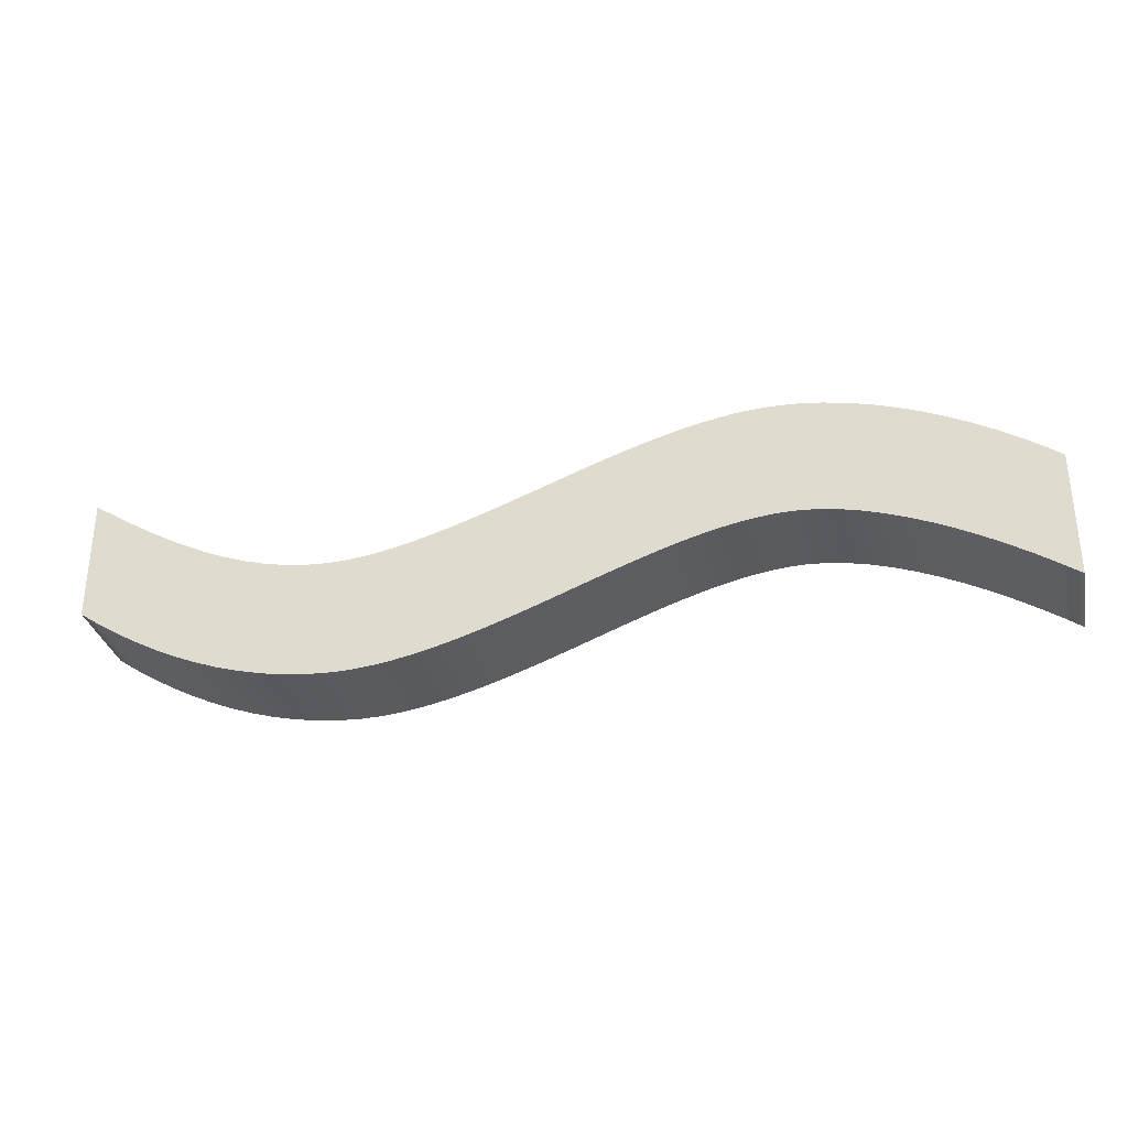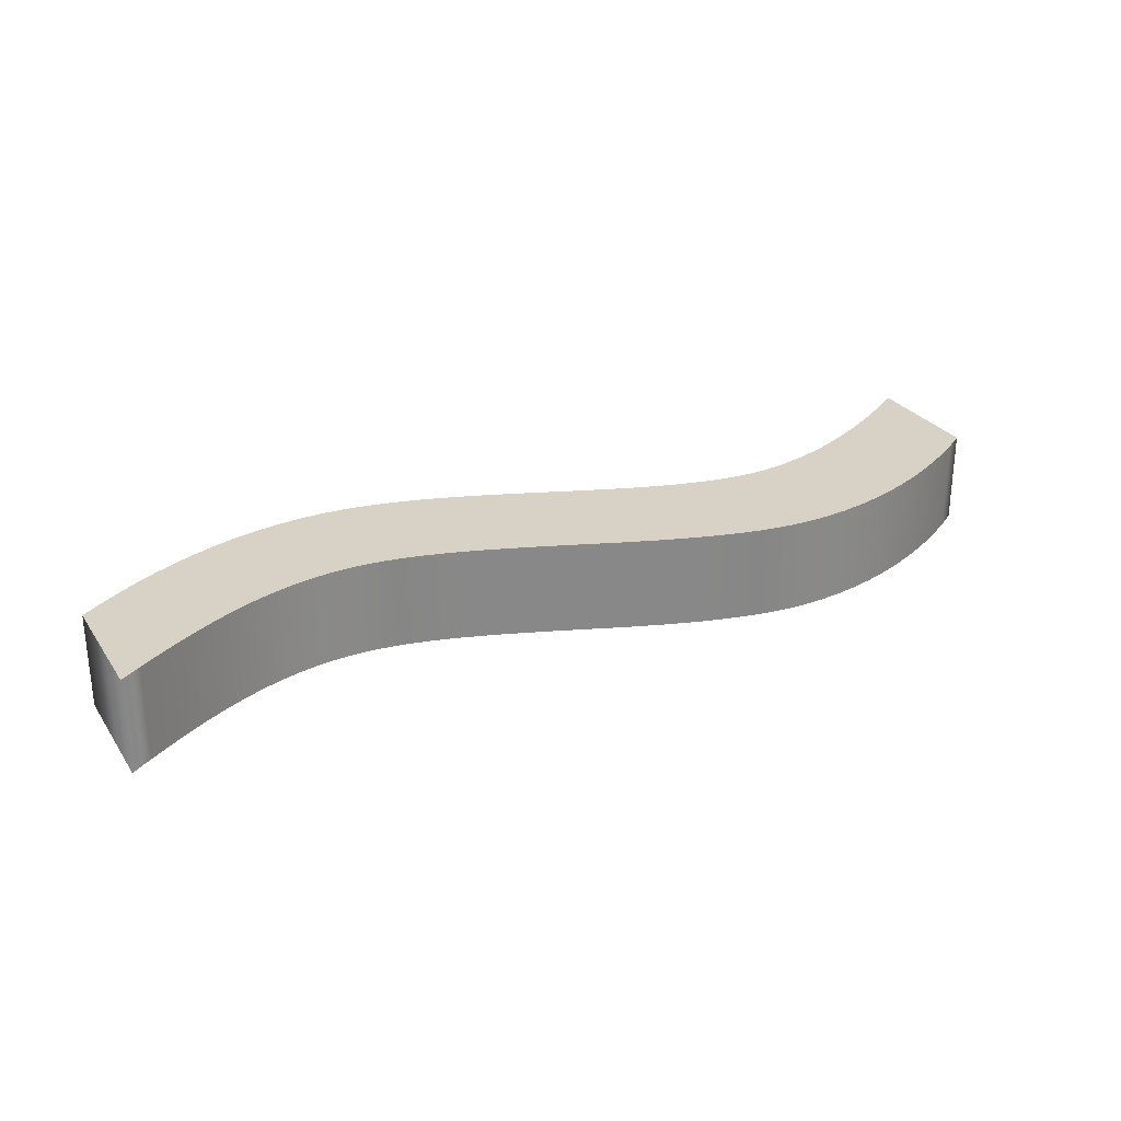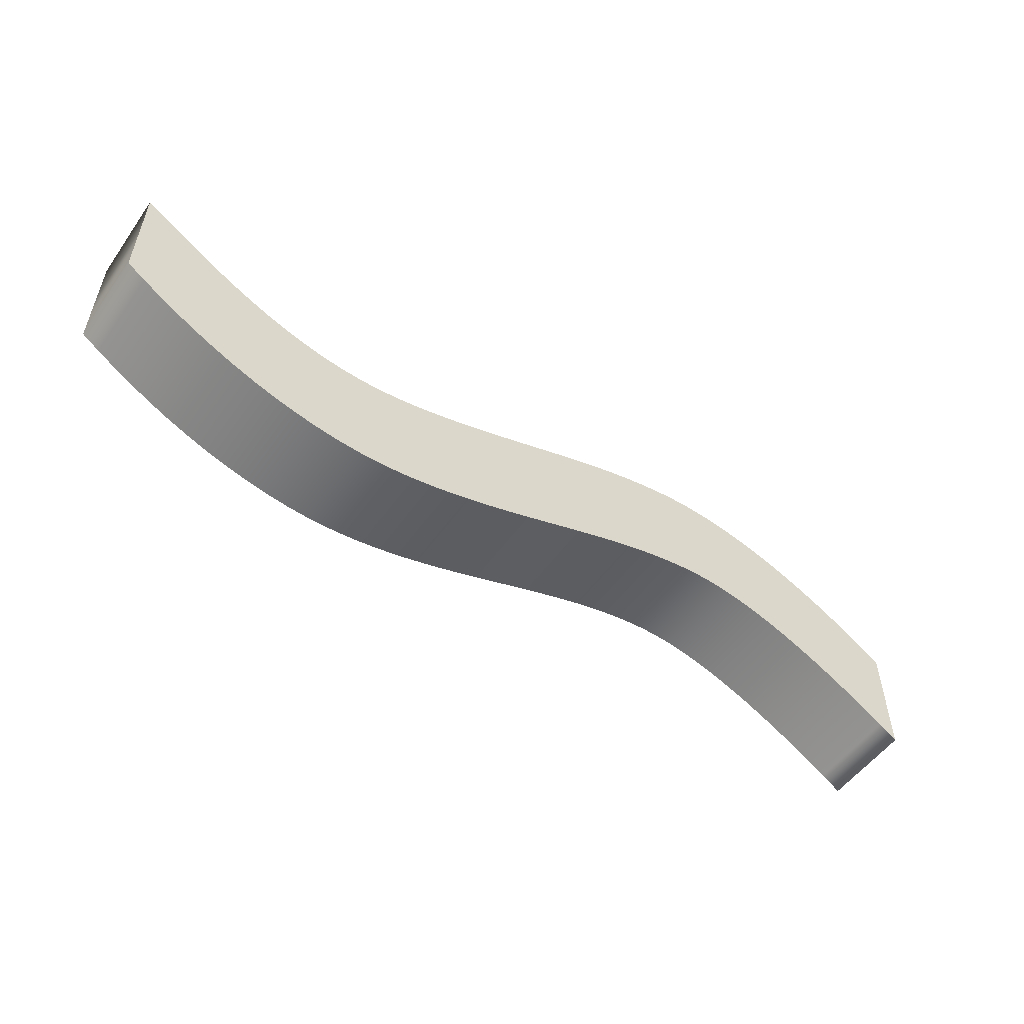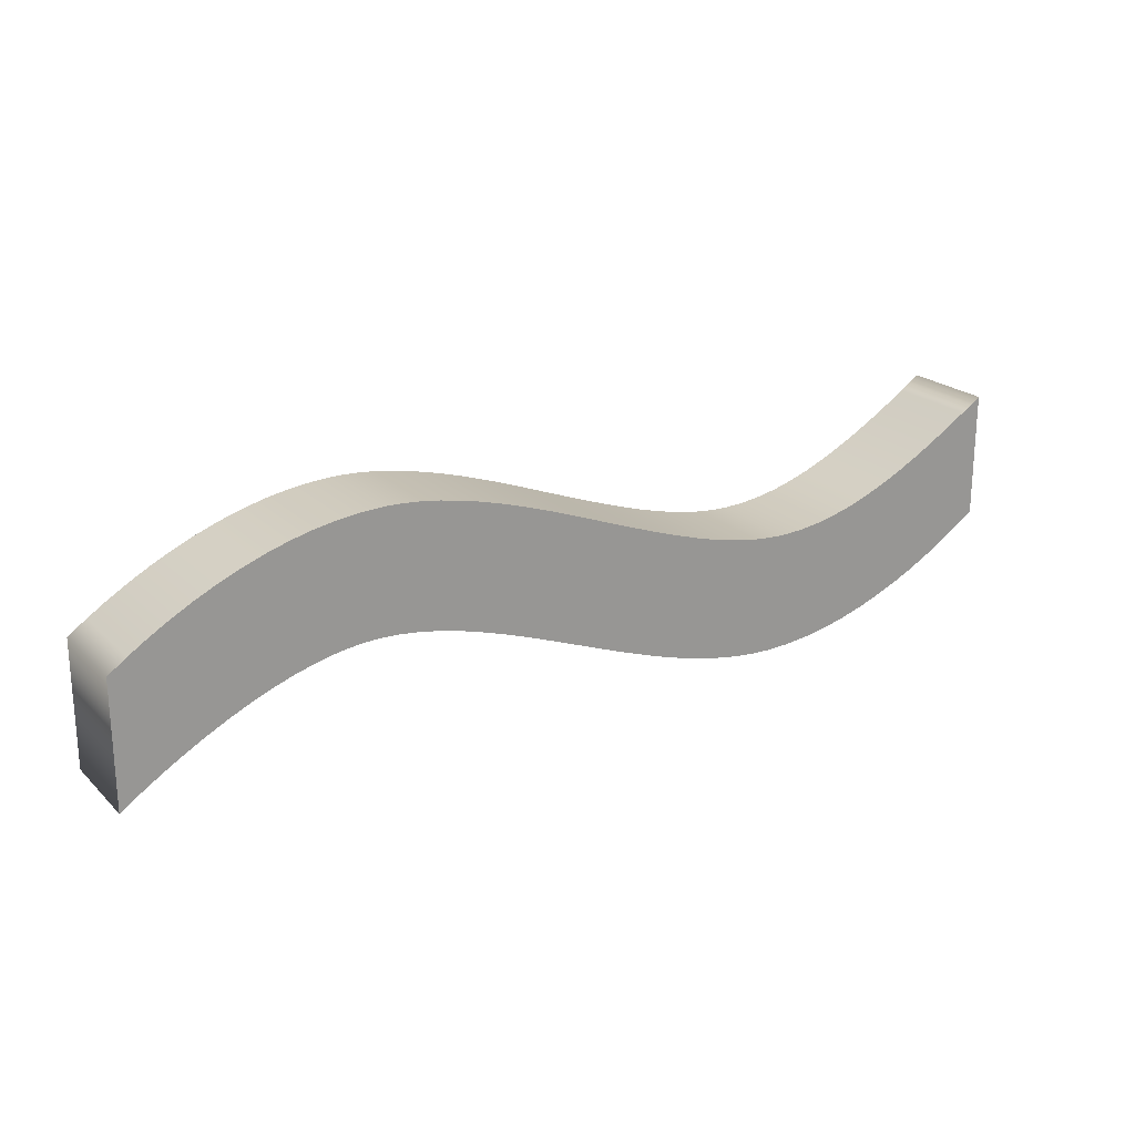
<metadata>
{"format":"obj","ext":"obj","renderer":"f3d","projection":"perspective","resolution":1024,"background":"white","views":[{"elev":-32.2,"azim":12.8,"up":"+Z"},{"elev":27.6,"azim":-27.2,"up":"+Y"},{"elev":-53.5,"azim":-34.7,"up":"+Z"},{"elev":21.7,"azim":147.6,"up":"+Z"}]}
</metadata>
<code>
o Text
v -0.4796 0.05 -0.03657
v -0.4585 0.05 -0.05006
v -0.4368 0.05 -0.0628
v -0.4145 0.05 -0.07467
v -0.3917 0.05 -0.08556
v -0.3685 0.05 -0.09535
v -0.3448 0.05 -0.1039
v -0.3207 0.05 -0.1112
v -0.2963 0.05 -0.1171
v -0.2716 0.05 -0.1214
v -0.2466 0.05 -0.1241
v -0.2215 0.05 -0.125
v -0.2023 0.05 -0.1244
v -0.1829 0.05 -0.1226
v -0.1634 0.05 -0.1198
v -0.1438 0.05 -0.116
v -0.1242 0.05 -0.1113
v -0.1044 0.05 -0.106
v -0.08468 0.05 -0.09996
v -0.0649 0.05 -0.09342
v -0.04512 0.05 -0.08646
v -0.02536 0.05 -0.07919
v -0.005643 0.05 -0.0717
v 0.01402 0.05 -0.0641
v 0.0336 0.05 -0.05651
v 0.05309 0.05 -0.04902
v 0.07246 0.05 -0.04174
v 0.09169 0.05 -0.03478
v 0.1108 0.05 -0.02824
v 0.1297 0.05 -0.02224
v 0.1484 0.05 -0.01686
v 0.1669 0.05 -0.01223
v 0.1851 0.05 -0.008439
v 0.2031 0.05 -0.005602
v 0.2209 0.05 -0.003822
v 0.2383 0.05 -0.003205
v 0.2592 0.05 -0.004247
v 0.2807 0.05 -0.007263
v 0.3026 0.05 -0.01209
v 0.3249 0.05 -0.01858
v 0.3473 0.05 -0.02655
v 0.3699 0.05 -0.03586
v 0.3924 0.05 -0.04633
v 0.4147 0.05 -0.05781
v 0.4368 0.05 -0.07014
v 0.4584 0.05 -0.08315
v 0.4795 0.05 -0.09668
v 0.5 0.05 -0.1106
v 0.5 0.05 0.02244
v 0.4804 0.05 0.03624
v 0.4599 0.05 0.04951
v 0.4387 0.05 0.06212
v 0.4168 0.05 0.07396
v 0.3943 0.05 0.08487
v 0.3713 0.05 0.09475
v 0.3478 0.05 0.1035
v 0.324 0.05 0.1109
v 0.3 0.05 0.1169
v 0.2757 0.05 0.1213
v 0.2514 0.05 0.1241
v 0.2271 0.05 0.125
v 0.2087 0.05 0.1244
v 0.1899 0.05 0.1226
v 0.1709 0.05 0.1198
v 0.1516 0.05 0.116
v 0.1321 0.05 0.1113
v 0.1124 0.05 0.106
v 0.09259 0.05 0.09996
v 0.07272 0.05 0.09342
v 0.05283 0.05 0.08646
v 0.03296 0.05 0.07919
v 0.01315 0.05 0.0717
v -0.006542 0.05 0.0641
v -0.02659 0.05 0.05651
v -0.04654 0.05 0.04902
v -0.06635 0.05 0.04174
v -0.08602 0.05 0.03478
v -0.1055 0.05 0.02824
v -0.1248 0.05 0.02224
v -0.1438 0.05 0.01686
v -0.1626 0.05 0.01223
v -0.1811 0.05 0.008439
v -0.1993 0.05 0.005602
v -0.2171 0.05 0.003822
v -0.2346 0.05 0.003205
v -0.2573 0.05 0.004185
v -0.2798 0.05 0.007041
v -0.3021 0.05 0.01164
v -0.3242 0.05 0.01787
v -0.3461 0.05 0.02558
v -0.368 0.05 0.03465
v -0.3898 0.05 0.04497
v -0.4117 0.05 0.05639
v -0.4336 0.05 0.06878
v -0.4555 0.05 0.08203
v -0.4777 0.05 0.09601
v -0.5 0.05 0.1106
v -0.5 0.05 -0.02244
v -0.4796 -0.05 -0.03657
v -0.4585 -0.05 -0.05006
v -0.4368 -0.05 -0.0628
v -0.4145 -0.05 -0.07467
v -0.3917 -0.05 -0.08556
v -0.3685 -0.05 -0.09535
v -0.3448 -0.05 -0.1039
v -0.3207 -0.05 -0.1112
v -0.2963 -0.05 -0.1171
v -0.2716 -0.05 -0.1214
v -0.2466 -0.05 -0.1241
v -0.2215 -0.05 -0.125
v -0.2023 -0.05 -0.1244
v -0.1829 -0.05 -0.1226
v -0.1634 -0.05 -0.1198
v -0.1438 -0.05 -0.116
v -0.1242 -0.05 -0.1113
v -0.1044 -0.05 -0.106
v -0.08468 -0.05 -0.09996
v -0.0649 -0.05 -0.09342
v -0.04512 -0.05 -0.08646
v -0.02536 -0.05 -0.07919
v -0.005643 -0.05 -0.0717
v 0.01402 -0.05 -0.0641
v 0.0336 -0.05 -0.05651
v 0.05309 -0.05 -0.04902
v 0.07246 -0.05 -0.04174
v 0.09169 -0.05 -0.03478
v 0.1108 -0.05 -0.02824
v 0.1297 -0.05 -0.02224
v 0.1484 -0.05 -0.01686
v 0.1669 -0.05 -0.01223
v 0.1851 -0.05 -0.008439
v 0.2031 -0.05 -0.005602
v 0.2209 -0.05 -0.003822
v 0.2383 -0.05 -0.003205
v 0.2592 -0.05 -0.004247
v 0.2807 -0.05 -0.007263
v 0.3026 -0.05 -0.01209
v 0.3249 -0.05 -0.01858
v 0.3473 -0.05 -0.02655
v 0.3699 -0.05 -0.03586
v 0.3924 -0.05 -0.04633
v 0.4147 -0.05 -0.05781
v 0.4368 -0.05 -0.07014
v 0.4584 -0.05 -0.08315
v 0.4795 -0.05 -0.09668
v 0.5 -0.05 -0.1106
v 0.5 -0.05 0.02244
v 0.4804 -0.05 0.03624
v 0.4599 -0.05 0.04951
v 0.4387 -0.05 0.06212
v 0.4168 -0.05 0.07396
v 0.3943 -0.05 0.08487
v 0.3713 -0.05 0.09475
v 0.3478 -0.05 0.1035
v 0.324 -0.05 0.1109
v 0.3 -0.05 0.1169
v 0.2757 -0.05 0.1213
v 0.2514 -0.05 0.1241
v 0.2271 -0.05 0.125
v 0.2087 -0.05 0.1244
v 0.1899 -0.05 0.1226
v 0.1709 -0.05 0.1198
v 0.1516 -0.05 0.116
v 0.1321 -0.05 0.1113
v 0.1124 -0.05 0.106
v 0.09259 -0.05 0.09996
v 0.07272 -0.05 0.09342
v 0.05283 -0.05 0.08646
v 0.03296 -0.05 0.07919
v 0.01315 -0.05 0.0717
v -0.006542 -0.05 0.0641
v -0.02659 -0.05 0.05651
v -0.04654 -0.05 0.04902
v -0.06635 -0.05 0.04174
v -0.08602 -0.05 0.03478
v -0.1055 -0.05 0.02824
v -0.1248 -0.05 0.02224
v -0.1438 -0.05 0.01686
v -0.1626 -0.05 0.01223
v -0.1811 -0.05 0.008439
v -0.1993 -0.05 0.005602
v -0.2171 -0.05 0.003822
v -0.2346 -0.05 0.003205
v -0.2573 -0.05 0.004185
v -0.2798 -0.05 0.007041
v -0.3021 -0.05 0.01164
v -0.3242 -0.05 0.01787
v -0.3461 -0.05 0.02558
v -0.368 -0.05 0.03465
v -0.3898 -0.05 0.04497
v -0.4117 -0.05 0.05639
v -0.4336 -0.05 0.06878
v -0.4555 -0.05 0.08203
v -0.4777 -0.05 0.09601
v -0.5 -0.05 0.1106
v -0.5 -0.05 -0.02244
v -0.4796 -0.05 -0.03657
v -0.4796 0.05 -0.03657
v -0.4585 -0.05 -0.05006
v -0.4585 0.05 -0.05006
v -0.4368 -0.05 -0.0628
v -0.4368 0.05 -0.0628
v -0.4145 -0.05 -0.07467
v -0.4145 0.05 -0.07467
v -0.3917 -0.05 -0.08556
v -0.3917 0.05 -0.08556
v -0.3685 -0.05 -0.09535
v -0.3685 0.05 -0.09535
v -0.3448 -0.05 -0.1039
v -0.3448 0.05 -0.1039
v -0.3207 -0.05 -0.1112
v -0.3207 0.05 -0.1112
v -0.2963 -0.05 -0.1171
v -0.2963 0.05 -0.1171
v -0.2716 -0.05 -0.1214
v -0.2716 0.05 -0.1214
v -0.2466 -0.05 -0.1241
v -0.2466 0.05 -0.1241
v -0.2215 -0.05 -0.125
v -0.2215 0.05 -0.125
v -0.2023 -0.05 -0.1244
v -0.2023 0.05 -0.1244
v -0.1829 -0.05 -0.1226
v -0.1829 0.05 -0.1226
v -0.1634 -0.05 -0.1198
v -0.1634 0.05 -0.1198
v -0.1438 -0.05 -0.116
v -0.1438 0.05 -0.116
v -0.1242 -0.05 -0.1113
v -0.1242 0.05 -0.1113
v -0.1044 -0.05 -0.106
v -0.1044 0.05 -0.106
v -0.08468 -0.05 -0.09996
v -0.08468 0.05 -0.09996
v -0.0649 -0.05 -0.09342
v -0.0649 0.05 -0.09342
v -0.04512 -0.05 -0.08646
v -0.04512 0.05 -0.08646
v -0.02536 -0.05 -0.07919
v -0.02536 0.05 -0.07919
v -0.005643 -0.05 -0.0717
v -0.005643 0.05 -0.0717
v 0.01402 -0.05 -0.0641
v 0.01402 0.05 -0.0641
v 0.0336 -0.05 -0.05651
v 0.0336 0.05 -0.05651
v 0.05309 -0.05 -0.04902
v 0.05309 0.05 -0.04902
v 0.07246 -0.05 -0.04174
v 0.07246 0.05 -0.04174
v 0.09169 -0.05 -0.03478
v 0.09169 0.05 -0.03478
v 0.1108 -0.05 -0.02824
v 0.1108 0.05 -0.02824
v 0.1297 -0.05 -0.02224
v 0.1297 0.05 -0.02224
v 0.1484 -0.05 -0.01686
v 0.1484 0.05 -0.01686
v 0.1669 -0.05 -0.01223
v 0.1669 0.05 -0.01223
v 0.1851 -0.05 -0.008439
v 0.1851 0.05 -0.008439
v 0.2031 -0.05 -0.005602
v 0.2031 0.05 -0.005602
v 0.2209 -0.05 -0.003822
v 0.2209 0.05 -0.003822
v 0.2383 -0.05 -0.003205
v 0.2383 0.05 -0.003205
v 0.2592 -0.05 -0.004247
v 0.2592 0.05 -0.004247
v 0.2807 -0.05 -0.007263
v 0.2807 0.05 -0.007263
v 0.3026 -0.05 -0.01209
v 0.3026 0.05 -0.01209
v 0.3249 -0.05 -0.01858
v 0.3249 0.05 -0.01858
v 0.3473 -0.05 -0.02655
v 0.3473 0.05 -0.02655
v 0.3699 -0.05 -0.03586
v 0.3699 0.05 -0.03586
v 0.3924 -0.05 -0.04633
v 0.3924 0.05 -0.04633
v 0.4147 -0.05 -0.05781
v 0.4147 0.05 -0.05781
v 0.4368 -0.05 -0.07014
v 0.4368 0.05 -0.07014
v 0.4584 -0.05 -0.08315
v 0.4584 0.05 -0.08315
v 0.4795 -0.05 -0.09668
v 0.4795 0.05 -0.09668
v 0.5 -0.05 -0.1106
v 0.5 0.05 -0.1106
v 0.5 -0.05 0.02244
v 0.5 0.05 0.02244
v 0.4804 -0.05 0.03624
v 0.4804 0.05 0.03624
v 0.4599 -0.05 0.04951
v 0.4599 0.05 0.04951
v 0.4387 -0.05 0.06212
v 0.4387 0.05 0.06212
v 0.4168 -0.05 0.07396
v 0.4168 0.05 0.07396
v 0.3943 -0.05 0.08487
v 0.3943 0.05 0.08487
v 0.3713 -0.05 0.09475
v 0.3713 0.05 0.09475
v 0.3478 -0.05 0.1035
v 0.3478 0.05 0.1035
v 0.324 -0.05 0.1109
v 0.324 0.05 0.1109
v 0.3 -0.05 0.1169
v 0.3 0.05 0.1169
v 0.2757 -0.05 0.1213
v 0.2757 0.05 0.1213
v 0.2514 -0.05 0.1241
v 0.2514 0.05 0.1241
v 0.2271 -0.05 0.125
v 0.2271 0.05 0.125
v 0.2087 -0.05 0.1244
v 0.2087 0.05 0.1244
v 0.1899 -0.05 0.1226
v 0.1899 0.05 0.1226
v 0.1709 -0.05 0.1198
v 0.1709 0.05 0.1198
v 0.1516 -0.05 0.116
v 0.1516 0.05 0.116
v 0.1321 -0.05 0.1113
v 0.1321 0.05 0.1113
v 0.1124 -0.05 0.106
v 0.1124 0.05 0.106
v 0.09259 -0.05 0.09996
v 0.09259 0.05 0.09996
v 0.07272 -0.05 0.09342
v 0.07272 0.05 0.09342
v 0.05283 -0.05 0.08646
v 0.05283 0.05 0.08646
v 0.03296 -0.05 0.07919
v 0.03296 0.05 0.07919
v 0.01315 -0.05 0.0717
v 0.01315 0.05 0.0717
v -0.006542 -0.05 0.0641
v -0.006542 0.05 0.0641
v -0.02659 -0.05 0.05651
v -0.02659 0.05 0.05651
v -0.04654 -0.05 0.04902
v -0.04654 0.05 0.04902
v -0.06635 -0.05 0.04174
v -0.06635 0.05 0.04174
v -0.08602 -0.05 0.03478
v -0.08602 0.05 0.03478
v -0.1055 -0.05 0.02824
v -0.1055 0.05 0.02824
v -0.1248 -0.05 0.02224
v -0.1248 0.05 0.02224
v -0.1438 -0.05 0.01686
v -0.1438 0.05 0.01686
v -0.1626 -0.05 0.01223
v -0.1626 0.05 0.01223
v -0.1811 -0.05 0.008439
v -0.1811 0.05 0.008439
v -0.1993 -0.05 0.005602
v -0.1993 0.05 0.005602
v -0.2171 -0.05 0.003822
v -0.2171 0.05 0.003822
v -0.2346 -0.05 0.003205
v -0.2346 0.05 0.003205
v -0.2573 -0.05 0.004185
v -0.2573 0.05 0.004185
v -0.2798 -0.05 0.007041
v -0.2798 0.05 0.007041
v -0.3021 -0.05 0.01164
v -0.3021 0.05 0.01164
v -0.3242 -0.05 0.01787
v -0.3242 0.05 0.01787
v -0.3461 -0.05 0.02558
v -0.3461 0.05 0.02558
v -0.368 -0.05 0.03465
v -0.368 0.05 0.03465
v -0.3898 -0.05 0.04497
v -0.3898 0.05 0.04497
v -0.4117 -0.05 0.05639
v -0.4117 0.05 0.05639
v -0.4336 -0.05 0.06878
v -0.4336 0.05 0.06878
v -0.4555 -0.05 0.08203
v -0.4555 0.05 0.08203
v -0.4777 -0.05 0.09601
v -0.4777 0.05 0.09601
v -0.5 -0.05 0.1106
v -0.5 0.05 0.1106
v -0.5 -0.05 -0.02244
v -0.5 0.05 -0.02244
f 11 13 12
f 11 14 13
f 10 14 11
f 10 15 14
f 9 15 10
f 9 16 15
f 8 16 9
f 8 17 16
f 8 18 17
f 7 18 8
f 47 49 48
f 7 19 18
f 6 19 7
f 6 20 19
f 46 49 47
f 5 20 6
f 5 21 20
f 5 22 21
f 4 22 5
f 45 49 46
f 4 23 22
f 3 23 4
f 3 24 23
f 44 49 45
f 3 25 24
f 2 25 3
f 43 49 44
f 2 26 25
f 1 26 2
f 1 27 26
f 42 49 43
f 1 28 27
f 98 28 1
f 41 49 42
f 98 29 28
f 98 30 29
f 40 49 41
f 97 96 98
f 96 95 98
f 95 94 98
f 94 93 98
f 93 92 98
f 92 91 98
f 91 90 98
f 90 89 98
f 89 88 98
f 88 87 98
f 87 86 98
f 86 30 98
f 86 31 30
f 39 49 40
f 86 85 31
f 85 32 31
f 85 33 32
f 38 49 39
f 85 34 33
f 37 49 38
f 85 35 34
f 36 49 37
f 85 36 35
f 85 49 36
f 84 49 85
f 83 49 84
f 82 49 83
f 81 49 82
f 80 49 81
f 79 49 80
f 78 49 79
f 78 50 49
f 77 50 78
f 76 50 77
f 76 51 50
f 75 51 76
f 74 51 75
f 74 52 51
f 73 52 74
f 73 53 52
f 72 53 73
f 71 53 72
f 71 54 53
f 70 54 71
f 70 55 54
f 69 55 70
f 68 55 69
f 68 56 55
f 67 56 68
f 67 57 56
f 66 57 67
f 66 58 57
f 65 58 66
f 64 58 65
f 64 59 58
f 63 59 64
f 63 60 59
f 62 60 63
f 62 61 60
f 111 109 110
f 112 109 111
f 112 108 109
f 113 108 112
f 113 107 108
f 114 107 113
f 114 106 107
f 115 106 114
f 116 106 115
f 116 105 106
f 147 145 146
f 117 105 116
f 117 104 105
f 118 104 117
f 147 144 145
f 118 103 104
f 119 103 118
f 120 103 119
f 120 102 103
f 147 143 144
f 121 102 120
f 121 101 102
f 122 101 121
f 147 142 143
f 123 101 122
f 123 100 101
f 147 141 142
f 124 100 123
f 124 99 100
f 125 99 124
f 147 140 141
f 126 99 125
f 126 196 99
f 147 139 140
f 127 196 126
f 128 196 127
f 147 138 139
f 194 195 196
f 193 194 196
f 192 193 196
f 191 192 196
f 190 191 196
f 189 190 196
f 188 189 196
f 187 188 196
f 186 187 196
f 185 186 196
f 184 185 196
f 128 184 196
f 129 184 128
f 147 137 138
f 183 184 129
f 130 183 129
f 131 183 130
f 147 136 137
f 132 183 131
f 147 135 136
f 133 183 132
f 147 134 135
f 134 183 133
f 147 183 134
f 147 182 183
f 147 181 182
f 147 180 181
f 147 179 180
f 147 178 179
f 147 177 178
f 147 176 177
f 148 176 147
f 148 175 176
f 148 174 175
f 149 174 148
f 149 173 174
f 149 172 173
f 150 172 149
f 150 171 172
f 151 171 150
f 151 170 171
f 151 169 170
f 152 169 151
f 152 168 169
f 153 168 152
f 153 167 168
f 153 166 167
f 154 166 153
f 154 165 166
f 155 165 154
f 155 164 165
f 156 164 155
f 156 163 164
f 156 162 163
f 157 162 156
f 157 161 162
f 158 161 157
f 158 160 161
f 159 160 158
f 198 200 199 197
f 200 202 201 199
f 202 204 203 201
f 204 206 205 203
f 206 208 207 205
f 208 210 209 207
f 210 212 211 209
f 212 214 213 211
f 214 216 215 213
f 216 218 217 215
f 218 220 219 217
f 220 222 221 219
f 222 224 223 221
f 224 226 225 223
f 226 228 227 225
f 228 230 229 227
f 230 232 231 229
f 232 234 233 231
f 234 236 235 233
f 236 238 237 235
f 238 240 239 237
f 240 242 241 239
f 242 244 243 241
f 244 246 245 243
f 246 248 247 245
f 248 250 249 247
f 250 252 251 249
f 252 254 253 251
f 254 256 255 253
f 256 258 257 255
f 258 260 259 257
f 260 262 261 259
f 262 264 263 261
f 264 266 265 263
f 266 268 267 265
f 268 270 269 267
f 270 272 271 269
f 272 274 273 271
f 274 276 275 273
f 276 278 277 275
f 278 280 279 277
f 280 282 281 279
f 282 284 283 281
f 284 286 285 283
f 286 288 287 285
f 288 290 289 287
f 290 292 291 289
f 292 294 293 291
f 294 296 295 293
f 296 298 297 295
f 298 300 299 297
f 300 302 301 299
f 302 304 303 301
f 304 306 305 303
f 306 308 307 305
f 308 310 309 307
f 310 312 311 309
f 312 314 313 311
f 314 316 315 313
f 316 318 317 315
f 318 320 319 317
f 320 322 321 319
f 322 324 323 321
f 324 326 325 323
f 326 328 327 325
f 328 330 329 327
f 330 332 331 329
f 332 334 333 331
f 334 336 335 333
f 336 338 337 335
f 338 340 339 337
f 340 342 341 339
f 342 344 343 341
f 344 346 345 343
f 346 348 347 345
f 348 350 349 347
f 350 352 351 349
f 352 354 353 351
f 354 356 355 353
f 356 358 357 355
f 358 360 359 357
f 360 362 361 359
f 362 364 363 361
f 364 366 365 363
f 366 368 367 365
f 368 370 369 367
f 370 372 371 369
f 372 374 373 371
f 374 376 375 373
f 376 378 377 375
f 378 380 379 377
f 380 382 381 379
f 382 384 383 381
f 384 386 385 383
f 386 388 387 385
f 388 390 389 387
f 390 392 391 389
f 392 198 197 391

</code>
